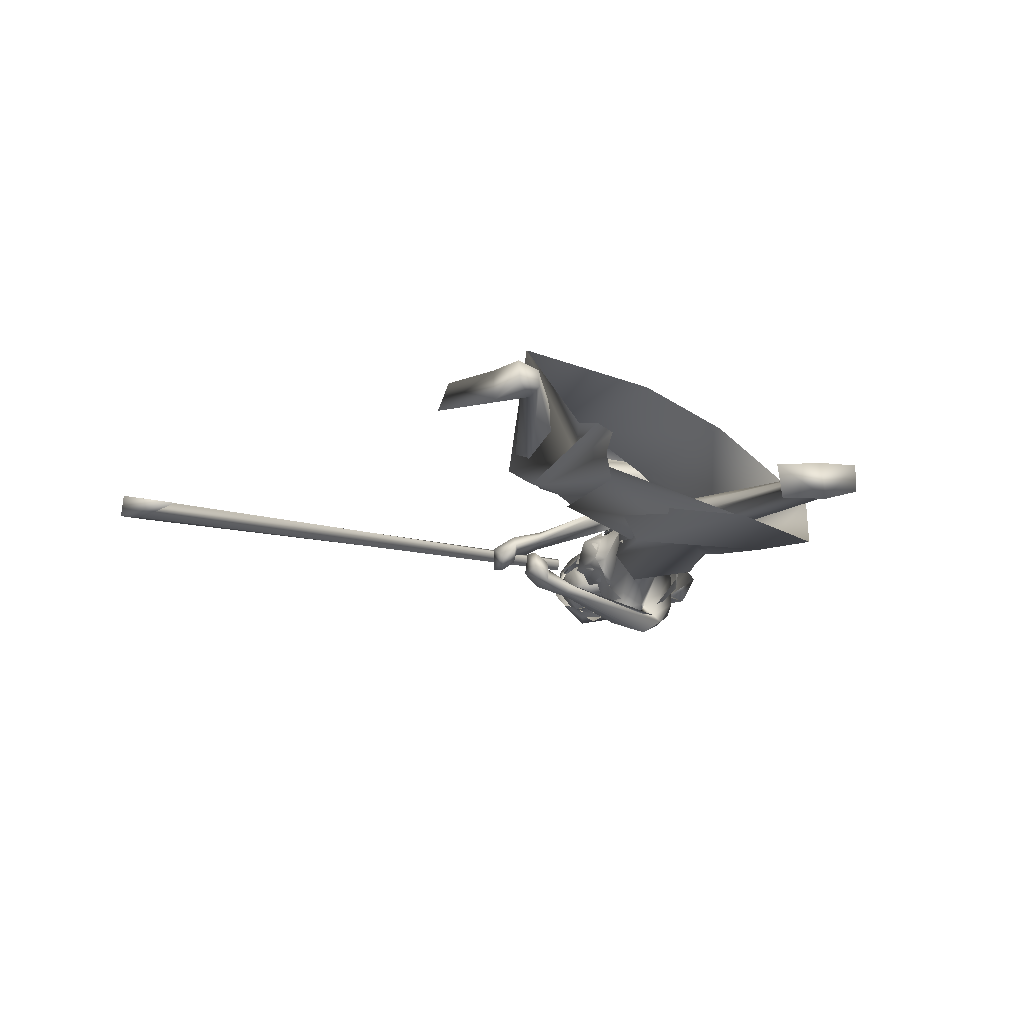
<metadata>
{"format":"obj","ext":"obj","renderer":"f3d","projection":"perspective","resolution":1024,"background":"white","views":[{"elev":-17.1,"azim":-153.9,"up":"+Y"}]}
</metadata>
<code>
o saree_Cylinder
v -0.6314 -0.03763 0.1141
v -1.294 -0.3782 0.4773
v -0.9408 0.1403 0.521
v -0.6924 0.308 0.3862
v -0.2777 0.009885 1.139
v -0.4694 -0.159 1.21
v -0.4545 -0.2098 0.9831
v -0.5947 -0.265 1.063
v -0.6936 0.02256 0.9245
v -0.497 0.24 0.9085
v -0.2395 0.2015 1.188
v -0.2779 -0.004795 1.082
v -0.3929 -0.1648 1.109
v -0.5415 -0.2399 1.154
v -0.6735 -0.1693 1.104
v -0.7453 0.02448 1.075
v -0.6589 0.2387 1.104
v -0.4577 0.3062 1.136
v -0.4288 0.1372 1.272
v -0.3353 0.09812 1.235
v -0.2853 0.005811 1.195
v -0.3042 -0.122 1.197
v -0.4053 -0.1274 1.268
v -0.5427 -0.1165 1.281
v -0.5954 0.005722 1.285
v -0.5561 0.1016 1.274
v -0.008249 -0.1566 1.446
v 0.02355 -0.1641 1.423
v -0.02479 -0.2448 1.477
v -0.3124 -0.1366 1.251
v -0.2938 -0.1011 1.212
v -0.3388 -0.2661 1.074
v -0.2639 -0.1548 1.059
v -0.7353 -0.2658 0.8369
v -1.132 -0.3268 0.2021
v -0.3164 -0.12 0.9702
v -0.5058 0.1108 0.147
v -0.6498 0.04593 0.1322
v -0.2271 0.05141 1.093
v -0.6245 -0.08157 0.1523
v -0.5953 -0.2812 0.4892
v -0.513 -0.1166 0.4872
v -0.7788 -0.2733 0.6089
v -0.8721 -0.3309 0.6423
v 0.02954 0.1352 0.623
v -0.8719 -0.1509 0.77
v -0.4039 0.06156 0.3365
v -0.8398 -0.2769 0.4068
v -1.081 -0.3704 0.5231
v -1.249 -0.1808 0.6048
v -0.2524 0.4782 0.2091
v -0.5777 -0.0866 0.2842
v -0.2033 0.003025 0.4819
v -0.5997 0.08488 0.1051
v -0.04581 0.2058 0.9048
v -0.5975 -0.2214 0.631
v -0.7134 -0.1553 0.9979
v -0.5151 0.08256 0.7235
v -0.3176 0.2616 0.6703
v -0.02602 0.3554 0.6558
v -0.4811 -0.2056 0.694
v -0.2583 -0.07137 0.5718
v -0.1041 0.04304 0.5641
v -0.2216 -0.02893 0.7497
v -0.9927 -0.2679 0.5569
v -0.1612 -0.29 1.659
v -0.2169 -0.289 1.552
v -0.05095 0.06568 1.409
v -0.2214 -0.2307 1.652
v -0.1277 0.116 1.48
v -0.01617 0.08902 1.485
v -0.2854 -0.1521 1.698
v -0.3165 -0.1285 1.621
v -0.2408 0.13 1.591
v -0.1451 0.1737 1.595
v -0.306 -0.04869 1.69
v -0.3083 -0.04079 1.638
v -0.2259 0.1436 1.636
v -0.2446 0.03677 1.633
v -0.2533 0.04031 1.607
v 0.01888 0.02027 1.364
v -0.1268 -0.3465 1.574
v -0.03766 -0.2858 1.537
v 0.05736 -0.07086 1.453
v -0.1047 -0.3254 1.598
v 0.06691 0.006933 1.447
v -0.1721 -0.2925 1.43
v -0.05117 -0.07006 1.327
v -0.08402 -0.1859 1.392
v -0.06858 0.00907 1.352
v -0.07617 -0.128 1.345
v -0.04217 -0.3167 1.462
v -0.0457 -0.2658 1.464
v -0.1526 -0.3579 1.504
v 0.03675 -0.1196 1.397
v 0.05723 -0.1055 1.372
v 0.04206 -0.02673 1.376
f 18 20 11
f 15 14 6
f 12 5 13
f 16 15 24
f 60 18 11
f 59 10 60
f 34 8 57
f 58 9 59
f 7 13 8
f 8 14 57
f 57 15 9
f 10 9 16
f 10 17 18
f 13 5 21
f 20 21 5
f 6 13 22
f 18 17 19
f 6 23 24
f 31 30 32
f 32 30 23
f 32 14 8
f 45 55 39
f 11 12 39
f 12 13 7
f 5 33 41
f 54 63 53
f 52 53 64
f 33 32 43
f 48 52 62
f 12 53 39
f 59 60 51
f 11 20 5
f 52 1 53
f 64 53 12
f 2 40 52
f 54 37 47
f 3 58 59
f 50 58 3
f 12 36 61
f 62 61 56
f 46 44 57
f 12 62 64
f 47 45 63
f 50 49 46
f 44 43 34
f 21 31 33
f 32 6 14
f 51 60 45
f 35 49 2
f 2 49 50
f 51 47 37
f 73 67 69
f 94 82 66
f 81 68 71
f 71 70 74
f 68 70 71
f 73 69 72
f 77 73 72
f 80 77 76
f 78 74 80
f 81 97 88
f 96 97 84
f 28 95 27
f 66 82 85
f 81 71 86
f 28 27 91
f 88 95 28
f 93 92 87
f 27 93 89
f 92 94 87
f 94 67 87
f 68 81 90
f 90 81 88
f 67 94 66
f 94 92 83
f 92 93 83
f 93 87 89
f 96 95 88
f 14 13 6
f 16 25 17
f 58 57 9
f 18 19 20
f 17 25 26
f 42 41 35
f 63 54 47
f 50 46 58
f 63 45 39
f 38 54 53
f 40 1 52
f 64 62 52
f 4 59 51
f 45 60 55
f 46 57 58
f 93 27 29
f 75 74 78
f 24 15 6
f 25 16 24
f 55 60 11
f 10 18 60
f 9 10 59
f 13 14 8
f 14 15 57
f 15 16 9
f 17 10 16
f 22 13 21
f 23 6 22
f 17 26 19
f 33 31 32
f 6 32 23
f 55 11 39
f 36 12 7
f 42 5 41
f 41 33 43
f 56 48 62
f 53 63 39
f 12 11 5
f 1 38 53
f 48 2 52
f 4 3 59
f 62 12 61
f 44 34 57
f 49 65 46
f 65 44 46
f 43 32 34
f 32 8 34
f 5 21 33
f 47 51 45
f 35 41 49
f 41 43 49
f 43 44 49
f 67 66 69
f 75 71 74
f 76 77 72
f 79 80 76
f 79 78 80
f 97 96 88
f 97 81 84
f 81 86 84
f 95 96 84
f 27 95 84
f 27 89 91
f 91 88 28
f 82 94 83
f 85 82 83
f 93 29 83
f 29 27 83
o body.001_omino.012
v -0.3924 -0.01172 1.047
v -0.5561 -3.8e-05 1.115
v -0.3958 0.2033 1.156
v -0.4596 -0.2153 1.114
v -0.2949 0.1657 1.137
v -0.4207 -0.2002 1.028
v -0.5779 0.1982 1.109
v -0.5784 -0.1858 1.129
v -0.3296 0.04735 1.143
v -0.3158 -0.08741 1.149
v -0.6114 0.08876 1.034
v -0.6279 -0.08244 1.082
v -0.4209 0.2014 0.956
v -0.4106 0.1292 0.8725
v -0.6909 -0.08528 1.006
v -0.3884 -0.0608 0.9914
v -0.2509 0.07248 0.8414
v -0.6579 -0.06155 0.8527
v -0.769 -0.2178 0.6361
v 0.003459 0.1405 0.7529
v -0.04935 0.08802 0.7533
v -0.7204 -0.114 0.6313
v -0.7818 -0.08274 0.6629
v -0.008183 0.1652 0.6027
v -0.269 0.167 0.4151
v -1.153 -0.1035 0.5441
v -0.2388 0.2501 0.5297
v -1.084 -0.1811 0.6411
v 0.02816 0.2416 0.03008
v -1.356 -0.355 -0.01292
v -0.3437 0.246 -0.03799
v -1.537 -0.1681 0.293
v -0.3814 0.3145 0.04399
v 0.02983 0.1973 -0.004548
v -0.3257 0.3428 -0.01602
v -1.533 -0.2639 0.3049
v -0.00909 0.3101 0.009495
v -0.3892 0.2421 0.03786
v -0.1999 0.3356 0.02141
v -1.448 -0.3064 0.2068
v -0.2058 0.2037 0.007749
v -1.442 -0.1766 0.1857
v -0.3271 0.2257 0.08245
v -1.415 -0.1702 0.3134
v -1.348 -0.2348 -0.03699
v -0.5836 0.06538 1.219
v -0.5908 -0.07211 1.216
v -0.06827 -0.2235 1.716
v -0.08808 0.2709 1.658
v -0.2272 -0.1985 1.784
v -0.08151 -0.2759 1.759
v -0.3155 0.07981 1.393
v -0.2572 0.1243 1.396
v -0.3146 -0.1171 1.428
v -0.09116 0.04962 1.387
v -0.2058 -0.2677 1.475
v -0.1572 0.1751 1.708
v -0.2235 -0.06803 1.795
v 0.02954 -0.01061 1.662
v 0.04277 -0.08538 1.745
v 0.01685 0.07771 1.678
v 0.05987 0.05398 1.778
v 0.02293 -0.1003 1.805
v -0.004179 -0.0657 1.87
v -0.1449 0.2009 1.621
v -0.2163 -0.1634 1.69
v -0.3478 0.127 1.23
v -0.337 -0.05595 1.414
v -0.2077 0.04689 1.694
v 0.07698 -0.02637 1.728
v 0.1209 -0.1984 1.103
v 0.2236 -0.05234 1.02
v 0.18 -0.04086 0.9721
v 0.1379 -0.09157 0.9092
v 0.1179 -0.2052 1.065
v 0.08882 -0.1811 1.066
v 0.02354 -0.2158 1.001
v 0.1434 -0.112 0.9345
v 0.08459 -0.1586 1.112
v 0.2103 -0.12 1.056
v 0.02215 -0.248 0.9872
v 0.1076 -0.2488 1.065
v 0.1256 -0.1677 1.009
v 0.2538 -0.1298 0.953
v 0.1309 -0.207 0.9876
v 0.2499 -0.09868 0.9209
v 0.07153 -0.1254 0.9725
v 0.2148 -0.1937 0.9329
v 0.1156 -0.1187 0.9814
v 0.2585 -0.1855 0.9422
v 0.1897 -0.1432 0.8976
v 0.02989 -0.1652 0.9958
v 0.1629 -0.1613 0.944
v 0.2127 -0.1086 1.003
v 0.2334 -0.08022 0.9957
v 0.2425 -0.1407 0.9721
v 0.141 -0.1461 1.028
v 0.2734 -0.1392 0.9773
v 0.1113 -0.1547 1.024
v 0.06166 -0.1889 0.9555
v 0.317 -0.07587 1.822
v 0.3498 -0.1095 1.959
v 0.3783 0.01456 1.917
v 0.2748 -0.08879 1.834
v 0.2853 -0.04306 1.818
v 0.2843 -0.09307 1.753
v 0.2907 -0.1407 1.886
v 0.3272 0.01809 1.832
v 0.3903 -0.05246 1.941
v 0.2327 -0.1446 1.872
v 0.274 0.03514 1.811
v 0.2447 -0.1016 1.754
v 0.1477 -0.107 1.731
v 0.1624 -0.06693 1.695
v 0.0863 -0.09859 1.849
v 0.126 0.04105 1.794
v 0.1695 -0.1198 1.983
v 0.2216 0.1069 1.906
v 0.2195 -0.04672 1.733
v 0.1297 -0.1173 1.93
v 0.1769 0.09057 1.861
v 0.1188 -0.05758 1.736
v 0.07129 0.03238 1.854
v 0.06952 -0.02035 1.92
v 0.0358 -0.05041 1.869
v 0.1056 -0.05064 2.02
v 0.1407 0.1045 1.968
v 0.1118 0.04047 2.026
v 0.2369 -0.1204 2.032
v 0.2896 0.1091 1.954
v 0.209 -0.01571 2.112
v 0.2384 0.112 2.048
v 0.3011 -0.0307 2.077
v 0.3165 0.0683 2.027
v -0.1169 -0.258 1.688
v 0.02678 0.04605 1.497
v -0.2854 -0.01821 1.169
v -0.2257 -0.04898 1.212
v -0.2323 0.009453 1.2
v -0.2231 -0.03048 1.189
v -0.0606 -0.3201 1.472
v -0.06087 -0.3223 1.478
v -0.06068 -0.2313 1.441
v -0.04698 -0.01018 1.342
v 0.04673 -0.09546 1.376
v -0.02053 -0.1558 1.411
v 0.04926 -0.09376 1.38
v -0.3044 0.01674 1.084
v -0.07528 -0.1256 1.358
v -0.145 -0.2675 1.412
v -0.09093 -0.07486 1.346
v -0.4516 0.1194 1.273
v -0.4797 -0.1012 1.303
v -0.3385 -0.1394 1.228
v -0.05802 -0.1642 1.465
v -0.08266 -0.1635 1.431
v -0.1626 -0.2816 1.426
v -0.05933 -0.05597 1.335
v -0.1501 -0.2227 1.403
v 0.005932 0.02733 1.37
v -0.1708 -0.3475 1.522
v -0.2695 -0.3268 1.462
v -0.2311 -0.3283 1.392
v -0.206 -0.3429 1.455
v -0.1893 -0.3859 1.48
v -0.1426 -0.2894 1.797
v -0.2445 -0.4138 1.402
v -0.1189 -0.3708 1.341
v -0.2881 -0.3524 1.49
v -0.2136 0.13 1.367
v -0.1826 0.05105 1.305
v -0.1414 0.05174 1.313
v -0.1934 0.1817 1.364
v -0.1109 0.09137 1.338
v -0.05541 0.09037 1.21
v -0.1707 0.1387 1.258
v 0.01179 -0.2839 1.149
v 0.03742 -0.2512 1.16
v 0.02212 -0.2149 1.154
v -0.03079 -0.2442 1.119
v -0.01165 -0.2799 1.104
v 0.08674 -0.006149 1.059
v 0.1467 -0.05135 1.075
v 0.08163 -0.03562 1.012
v 0.1236 -0.07563 1.08
v 0.08355 -0.06189 1.017
v -1.461 -0.2265 0.3742
v -1.388 -0.2498 0.3645
v -1.393 -0.2225 0.2739
v -0.3057 0.3063 0.1227
v -0.3249 0.2987 0.2007
v -0.2862 0.2622 0.08912
v -0.8614 -0.1261 0.5715
v -0.8832 -0.1378 0.7219
v -0.8009 -0.1747 0.5697
v -0.8769 -0.197 0.7157
v -0.9294 -0.234 0.6284
v -0.0518 0.106 0.6455
v -0.1273 0.182 0.6728
v -0.1011 0.2338 0.6832
v 0.01576 0.2049 0.6827
v -0.06177 0.2587 0.619
v -0.1497 -0.2168 1.65
v -0.189 -0.2395 1.83
v -0.09383 0.1275 1.58
v -0.03216 0.09008 1.566
v 0.02773 0.148 1.624
v 0.03104 0.2183 1.64
v -0.02491 0.2747 1.675
v 0.04329 0.02617 1.608
v -0.05759 -0.1625 1.762
v -0.02281 -0.05469 1.66
v -0.03285 -0.1249 1.683
v 0.01408 -0.09347 1.569
v 0.05632 0.007704 1.44
v -0.1065 -0.3286 1.591
v -0.03583 -0.1293 1.547
v -0.05049 -0.2707 1.576
v -0.02292 -0.1794 1.562
v 0.02642 -0.126 1.51
f 287 299 298
f 129 284 125
f 141 129 123
f 292 286 141
f 141 139 129
f 116 285 286
f 298 299 100
f 107 292 119
f 298 102 117
f 116 292 107
f 299 297 100
f 105 293 101
f 297 296 110
f 112 291 105
f 164 100 104
f 102 100 164
f 251 101 103
f 251 250 105
f 143 99 109
f 98 245 234
f 234 113 98
f 102 164 106
f 249 104 108
f 250 144 109
f 104 110 111
f 110 104 100
f 108 111 114
f 109 112 105
f 109 99 115
f 245 118 106
f 114 98 99
f 98 115 99
f 101 116 103
f 98 295 245
f 98 113 119
f 296 124 114
f 295 98 114
f 291 115 123
f 132 130 287
f 299 124 297
f 293 125 294
f 142 286 127
f 286 142 141
f 262 275 276
f 136 138 128
f 134 131 136
f 129 133 284
f 127 286 137
f 134 126 131
f 131 140 138
f 315 316 313
f 240 253 316
f 304 307 303
f 307 304 158
f 257 152 233
f 303 152 302
f 153 232 300
f 266 259 277
f 266 278 264
f 265 275 262
f 268 269 303
f 261 276 260
f 272 305 271
f 270 267 146
f 267 268 302
f 306 270 146
f 301 161 147
f 146 154 306
f 236 164 248
f 250 249 143
f 236 253 235
f 235 253 107
f 107 256 153
f 162 150 154
f 163 155 151
f 154 149 165
f 304 305 159
f 148 308 160
f 263 160 161
f 162 302 152
f 163 151 300
f 169 170 279
f 151 251 153
f 275 168 176
f 278 179 274
f 137 285 133
f 179 182 180
f 176 173 174
f 175 191 177
f 278 178 182
f 183 169 192
f 173 180 174
f 198 201 209
f 183 170 169
f 197 189 184
f 184 189 186
f 179 172 168
f 191 192 193
f 169 177 195
f 192 169 195
f 193 192 195
f 173 176 196
f 193 177 191
f 186 197 184
f 185 188 187
f 182 178 197
f 188 171 183
f 181 175 190
f 180 186 189
f 180 182 186
f 187 183 181
f 175 171 190
f 197 178 189
f 190 171 188
f 204 198 199
f 200 198 205
f 206 199 198
f 198 200 206
f 207 201 198
f 202 198 203
f 207 209 201
f 203 208 202
f 216 208 203
f 216 209 211
f 207 204 226
f 205 208 227
f 226 214 207
f 208 205 198
f 214 226 228
f 208 213 218
f 207 214 217
f 210 212 219
f 277 176 174
f 177 282 283
f 177 280 282
f 174 178 277
f 279 273 272
f 279 170 281
f 275 274 179
f 283 171 175
f 168 275 179
f 177 283 175
f 221 212 217
f 226 204 199
f 205 227 200
f 224 215 218
f 229 227 224
f 228 229 224
f 225 223 228
f 221 225 220
f 221 223 225
f 200 231 230
f 217 223 221
f 224 218 220
f 200 227 231
f 230 231 228
f 159 306 220
f 227 229 231
f 207 212 210
f 208 211 213
f 210 209 207
f 216 211 208
f 222 160 212
f 159 220 213
f 160 157 212
f 219 157 167
f 167 213 219
f 212 221 222
f 220 222 221
f 160 308 157
f 155 161 220
f 220 154 166
f 255 248 152
f 309 167 310
f 177 169 280
f 285 284 133
f 285 137 286
f 132 287 136
f 134 289 126
f 289 134 136
f 131 289 140
f 289 131 126
f 136 287 289
f 234 106 236
f 311 312 307
f 145 148 232
f 145 232 313
f 258 313 232
f 153 258 232
f 307 312 233
f 152 303 233
f 130 128 135
f 130 132 128
f 253 256 107
f 236 248 253
f 235 234 237
f 237 234 236
f 236 235 237
f 156 167 309
f 152 164 150
f 256 240 247
f 253 240 256
f 255 241 244
f 239 258 254
f 246 244 243
f 317 243 244
f 314 252 317
f 252 314 316
f 240 316 239
f 239 316 315
f 270 281 283
f 149 150 249
f 163 147 155
f 146 162 154
f 243 252 253
f 252 243 317
f 243 253 246
f 253 252 316
f 246 253 248
f 312 257 233
f 261 260 300
f 300 260 259
f 280 271 269
f 273 281 270
f 267 283 282
f 274 265 264
f 124 299 288
f 275 265 274
f 280 269 282
f 279 272 280
f 124 130 135
f 288 130 124
f 122 135 295
f 121 295 289
f 298 121 289
f 232 148 261
f 120 119 290
f 121 117 295
f 163 259 147
f 147 266 301
f 263 262 148
f 313 316 310
f 271 304 303
f 273 306 305
f 316 314 309
f 158 156 311
f 148 145 308
f 307 233 303
f 294 285 116
f 138 140 128
f 101 294 116
f 111 296 114
f 112 115 291
f 251 103 107
f 108 99 143
f 125 284 294
f 117 102 106
f 103 116 107
f 113 107 119
f 98 120 115
f 295 117 118
f 114 122 295
f 115 120 123
f 120 290 123
f 297 124 296
f 293 291 125
f 138 136 131
f 139 142 137
f 139 137 129
f 142 127 137
f 128 132 136
f 129 137 133
f 128 140 135
f 141 142 139
f 259 260 277
f 269 271 303
f 272 273 305
f 263 264 265
f 263 265 262
f 301 264 263
f 301 266 264
f 162 267 302
f 155 166 165
f 235 107 234
f 305 306 159
f 277 276 176
f 283 281 171
f 173 172 180
f 191 181 192
f 181 183 192
f 175 181 191
f 183 171 170
f 190 188 185
f 190 185 187
f 172 173 196
f 176 168 194
f 168 172 194
f 172 196 194
f 196 176 194
f 193 195 177
f 186 182 197
f 187 188 183
f 174 180 189
f 187 181 190
f 178 174 189
f 216 203 209
f 215 227 208
f 212 207 217
f 215 208 218
f 211 210 219
f 213 211 219
f 218 213 220
f 178 278 277
f 281 170 171
f 214 223 217
f 226 199 230
f 199 206 230
f 228 226 230
f 210 211 209
f 167 159 213
f 212 157 219
f 156 158 167
f 222 161 160
f 158 159 167
f 161 222 220
f 310 157 308
f 144 250 143
f 106 164 236
f 309 314 311
f 308 145 310
f 167 157 310
f 315 313 239
f 257 312 244
f 258 239 313
f 317 244 312
f 241 257 244
f 152 257 241
f 234 245 106
f 234 107 113
f 153 256 254
f 150 164 249
f 250 149 249
f 165 149 250
f 151 165 250
f 250 251 151
f 256 247 254
f 258 153 254
f 280 272 271
f 268 282 269
f 260 276 277
f 273 279 281
f 290 119 292
f 121 298 117
f 232 261 300
f 163 300 259
f 306 273 270
f 271 305 304
f 309 311 156
f 311 317 312
f 311 314 317
f 123 129 125
f 290 141 123
f 290 292 141
f 292 116 286
f 102 298 100
f 297 110 100
f 293 294 101
f 296 111 110
f 291 293 105
f 249 164 104
f 101 251 105
f 144 143 109
f 143 249 108
f 105 250 109
f 108 104 111
f 99 108 114
f 112 109 115
f 118 117 106
f 295 118 245
f 120 98 119
f 124 122 114
f 125 291 123
f 130 288 287
f 261 262 276
f 278 266 277
f 302 268 303
f 267 162 146
f 161 155 147
f 164 152 248
f 251 107 153
f 150 149 154
f 155 165 151
f 166 154 165
f 158 304 159
f 263 148 160
f 301 263 161
f 150 162 152
f 151 153 300
f 280 169 279
f 276 275 176
f 172 179 180
f 179 278 182
f 203 198 209
f 204 207 198
f 202 208 198
f 223 214 228
f 227 215 224
f 225 228 224
f 225 224 220
f 206 200 230
f 231 229 228
f 306 154 220
f 166 155 220
f 241 255 152
f 240 239 238
f 247 240 238
f 248 255 244
f 242 248 244
f 238 239 247
f 239 254 247
f 248 242 246
f 242 244 246
f 267 270 283
f 268 267 282
f 278 274 264
f 299 287 288
f 122 124 135
f 135 140 295
f 295 140 289
f 287 298 289
f 148 262 261
f 259 266 147
f 145 313 310
f 310 316 309
f 307 158 311
f 284 285 294
o hair.003_omino.013
v -0.03828 0.009622 1.919
v 0.04545 0.1612 1.84
v 0.2134 -0.08331 2.041
v 0.2453 0.1155 1.876
v 0.03561 0.1553 1.827
v 0.2073 0.05722 1.995
v 0.295 0.08304 2.012
v -0.09671 -0.1879 1.892
v 0.09379 0.1453 1.83
v -0.05524 -0.1595 1.951
v 0.07003 -0.1618 1.96
v -0.1355 -0.09528 1.663
v -0.04558 -0.08651 1.77
v -0.05546 -0.02036 1.7
v -0.07043 -0.03582 1.755
v -0.09295 -0.142 1.756
v -0.01474 0.06718 1.688
v 0.01958 0.1273 1.765
v 0.3083 0.04205 2.042
v 0.2268 -0.02097 2.04
v 0.1627 -0.1562 1.981
v 0.2611 -0.07158 2.06
v -0.09001 0.1392 1.888
v -0.02652 0.1808 1.843
v -0.05849 -0.08566 1.96
v -0.047 0.09487 1.853
v -0.09604 -0.132 2.01
v 0.05951 0.007185 2.094
v 0.09251 -0.1683 2.016
v 0.1376 0.1902 1.862
v 0.02302 -0.1118 1.95
v 0.08982 0.0959 1.864
v 0.07747 0.194 1.954
v -0.332 -0.06617 1.718
v -0.1787 -0.1387 1.866
v -0.3806 0.03724 1.653
v -0.3828 -0.02797 1.674
v -0.1137 0.1041 1.746
v -0.1197 -0.09678 1.909
v -0.2035 -0.1467 1.82
v -0.3685 -0.1148 1.71
v -0.333 0.1147 1.658
v -0.1619 0.01941 1.761
v -0.1597 -0.1331 1.892
v 0.2636 -0.1348 1.921
v 0.2694 -0.1584 1.896
v 0.2877 -0.1342 1.896
v 0.2997 -0.1326 1.877
v 0.1785 -0.1791 1.943
v 0.3472 -0.1193 1.867
v 0.345 0.03335 1.853
v 0.3806 -0.07699 1.857
v 0.3811 -0.04096 1.812
v 0.3311 0.0282 1.872
v 0.2694 0.1015 1.854
v -0.346 -0.05262 1.734
v -0.304 0.1352 1.657
v -0.1198 0.07471 1.749
v -0.275 -0.1844 1.804
v 0.4046 -0.05634 1.918
v 0.3095 0.1029 2.083
v 0.2252 -0.01787 2.136
v 0.379 0.01587 2.048
v 0.2952 -0.1603 1.956
v 0.3027 0.06464 1.886
v 0.38 0.05342 1.896
v 0.3722 -0.1151 1.952
v -0.0266 0.1382 1.899
v -0.00139 0.05046 1.951
v 0.0213 0.1759 1.862
v -0.04047 0.02649 1.867
v 0.03462 0.1675 1.828
v 0.192 0.06543 2.009
v 0.1964 -0.07848 2.056
v 0.2706 0.116 1.997
v -0.1131 -0.1812 1.913
v 0.09226 0.165 1.856
v -0.05514 -0.1446 1.973
v 0.0465 -0.1498 1.979
v -0.0798 -0.06982 1.782
v -0.0929 -0.001837 1.715
v -0.1045 -0.01863 1.769
v -0.1771 -0.0737 1.681
v -0.05198 0.08417 1.699
v -0.03026 0.09449 1.693
v 0.2946 0.04857 2.052
v 0.2122 -0.01329 2.052
v 0.2134 0.1102 1.892
v 0.1505 -0.1532 2.009
v 0.2466 -0.06461 2.07
v 0.2043 -0.1576 1.815
v 0.1121 -0.1142 1.87
v 0.2218 -0.1635 1.897
v 0.3508 -0.1097 1.966
v 0.283 -0.146 1.865
v 0.2702 -0.1466 1.955
v 0.133 -0.1862 1.875
v 0.07315 -0.1043 1.935
v 0.1636 -0.1626 1.955
v 0.2185 -0.2019 1.908
v 0.193 -0.09681 2.024
v 0.343 -0.1199 2.01
v 0.1762 0.06592 1.811
v 0.1891 0.03583 1.759
v 0.2593 0.05846 1.808
v 0.3372 0.02728 1.897
v 0.2373 0.06269 1.864
v 0.3484 0.05963 1.859
v 0.1669 -0.1278 1.929
v -0.01561 -0.006206 1.983
v 0.1394 -0.1285 2.007
v 0.1643 -0.116 2.06
v 0.3115 -0.1019 2.04
v 0.3247 -0.1772 2.019
v 0.357 0.1296 1.959
f 318 330 332
f 327 330 318
f 339 338 320
f 318 337 320
f 326 321 319
f 322 331 334
f 333 329 327
f 335 322 334
f 324 336 323
f 345 379 350
f 340 354 373
f 340 373 344
f 385 343 341
f 350 341 340
f 342 348 346
f 340 345 350
f 348 381 346
f 385 341 347
f 347 382 349
f 344 373 351
f 353 360 354
f 359 353 340
f 341 343 375
f 341 355 374
f 367 381 364
f 376 358 357
f 362 363 364
f 370 371 368
f 370 368 377
f 382 368 372
f 369 370 377
f 377 367 369
f 381 366 362
f 352 361 344
f 347 432 383
f 352 344 376
f 382 383 368
f 380 378 379
f 346 431 380
f 384 380 431
f 380 377 383
f 380 383 432
f 432 347 378
f 386 388 389
f 319 324 323
f 387 392 386
f 388 397 399
f 395 397 388
f 390 404 386
f 395 386 404
f 391 406 396
f 394 392 387
f 389 388 398
f 412 410 409
f 392 403 390
f 392 394 405
f 417 416 415
f 413 410 411
f 419 418 416
f 424 422 421
f 430 429 428
f 425 422 423
f 428 427 426
f 381 384 431
f 332 322 318
f 318 322 319
f 318 323 337
f 327 318 320
f 320 328 327
f 324 319 321
f 322 332 331
f 327 329 330
f 325 333 327
f 345 340 344
f 341 350 347
f 346 345 344
f 379 345 346
f 378 347 350
f 340 353 354
f 342 361 356
f 344 358 376
f 340 341 359
f 341 374 359
f 367 364 365
f 377 384 367
f 384 381 367
f 368 383 377
f 384 377 380
f 346 381 431
f 380 432 378
f 386 395 388
f 388 399 398
f 395 400 397
f 393 400 395
f 389 401 402
f 407 406 391
f 411 410 412
f 423 422 424
f 338 328 320
f 379 378 350
f 344 342 346
f 349 385 347
f 358 344 351
f 355 341 375
f 381 362 364
f 361 342 344
f 382 347 383
f 379 346 380
f 387 386 389
f 318 319 323
f 392 390 386
f 391 395 404
f 395 391 396
f 401 389 398
f 408 412 409
f 414 417 415
f 417 419 416
f 420 424 421
f 426 430 428
o miner_Cylinder.002
v 0.02442 -0.1305 1.11
v 1.441 0.04444 0.03411
v 0.03787 -0.1688 1.122
v 1.455 -0.03287 0.04259
v 0.05951 -0.1507 1.154
v 1.5 -0.01738 0.1057
v 0.04606 -0.1125 1.141
v 1.486 0.05993 0.09719
v 1.513 0.05224 -0.01957
v 1.527 -0.02508 -0.01109
v 1.573 -0.009586 0.05199
v 1.558 0.06773 0.04351
v 0.9363 -0.1779 -0.4455
v 1.785 0.1813 0.7486
f 434 440 441
f 438 436 443
f 434 441 445
f 436 434 445
f 441 442 445
f 442 436 445
f 444 440 446
f 440 438 446
f 438 443 446
f 443 444 446
f 440 444 441
f 436 442 443
f 433 434 435
f 435 436 437
f 439 440 433
f 437 438 439
f 433 435 437
f 442 441 443
f 434 436 435
f 436 438 437
f 440 434 433
f 438 440 439
f 439 433 437
f 441 444 443

</code>
